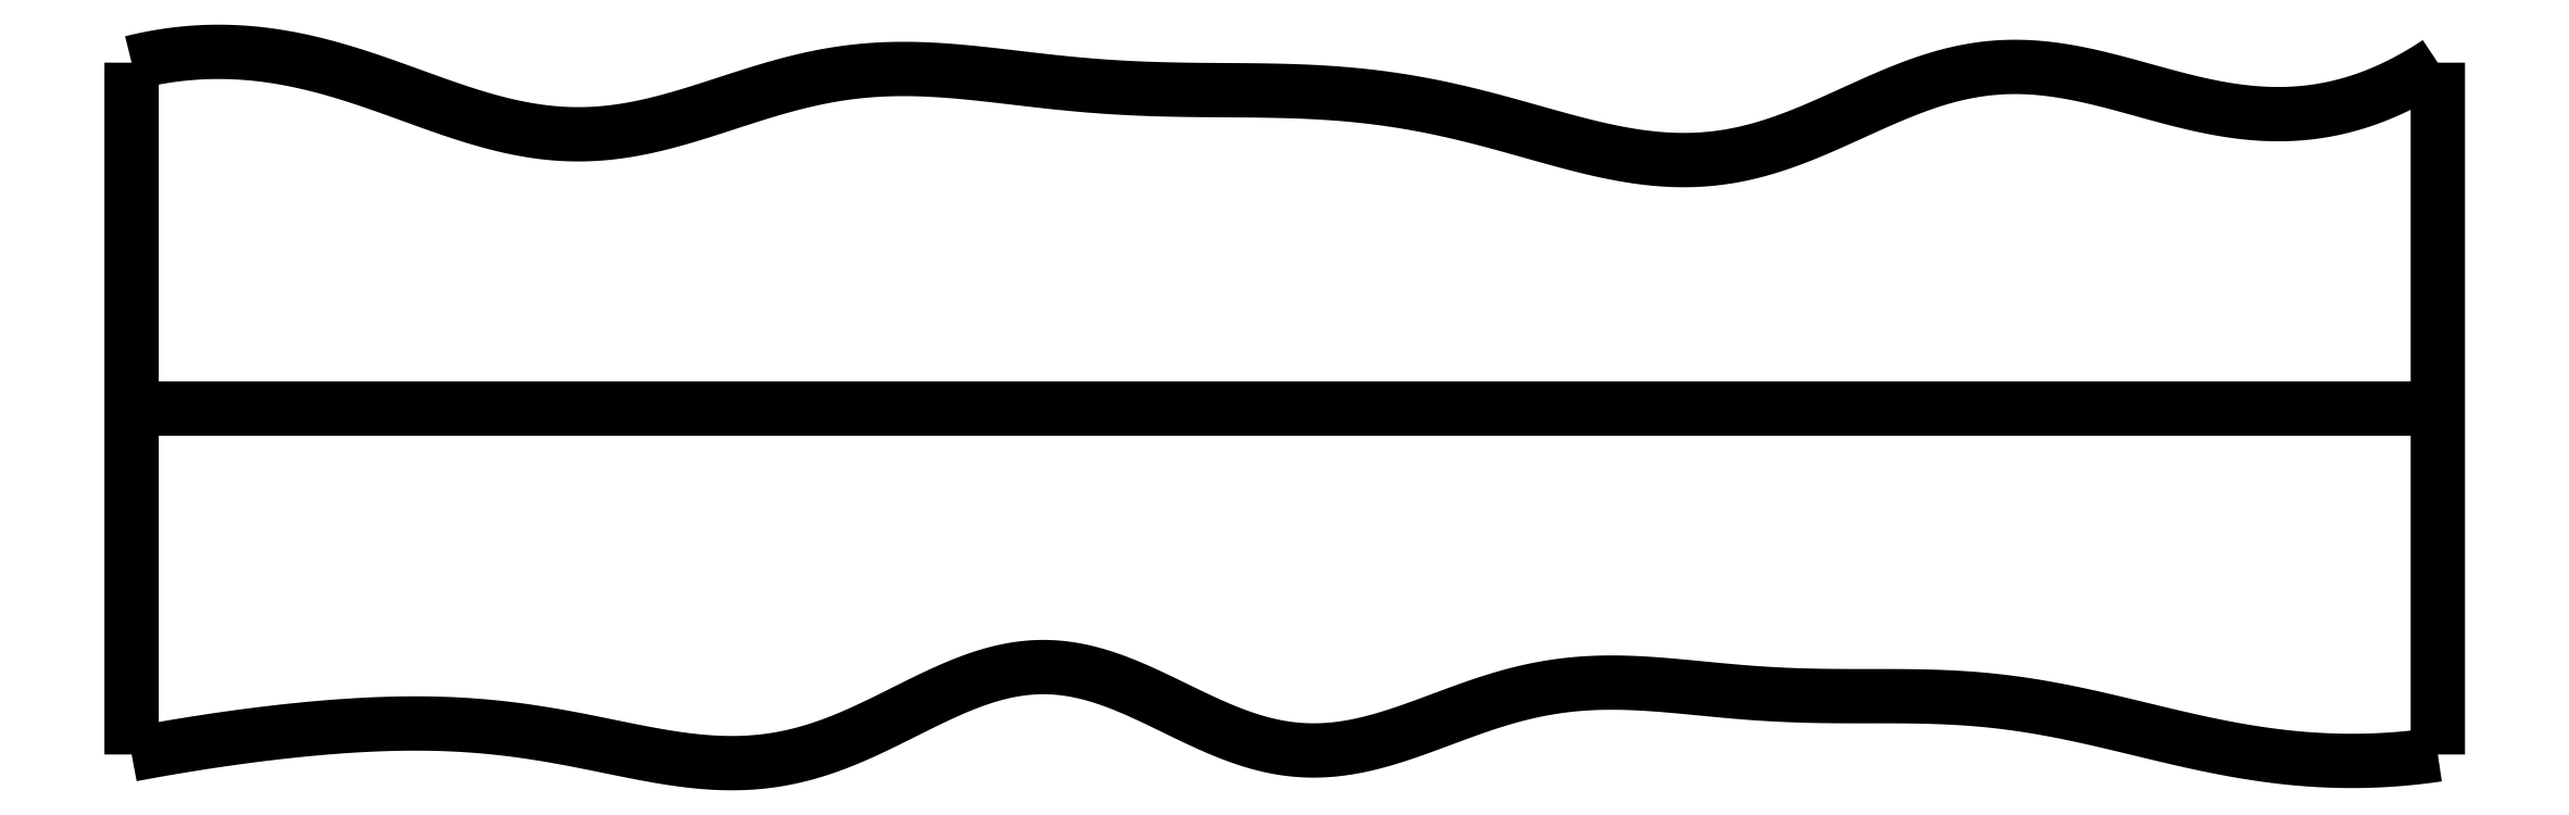
<metadata>
{"format":"dxf","ext":"dxf","renderer":"ezdxf+matplotlib","layout":"modelspace","background":"white","min_lineweight":24,"dpi":150}
</metadata>
<code>
0
SECTION
2
ENTITIES
0
SPLINE
8
0
70
4
71
5
72
16
73
10
74
0
42
1e-09
43
1e-10
44
1e-10
40
0
40
0
40
0
40
0
40
0
40
0
40
0.2
40
0.4
40
0.6
40
0.8
40
1
40
1
40
1
40
1
40
1
40
1
41
1
41
1
41
1
41
1
41
1
41
1
41
1
41
1
41
1
41
1
10
0
20
0
30
0
10
0
20
0.12
30
0
10
0
20
0.36
30
0
10
0
20
0.72
30
0
10
0
20
1.2
30
0
10
0
20
1.8
30
0
10
0
20
2.28
30
0
10
0
20
2.64
30
0
10
0
20
2.88
30
0
10
0
20
3
30
0
0
SPLINE
8
0
70
4
71
5
72
16
73
10
74
0
42
1e-09
43
1e-10
44
1e-10
40
0
40
0
40
0
40
0
40
0
40
0
40
0.2
40
0.4
40
0.6
40
0.8
40
1
40
1
40
1
40
1
40
1
40
1
41
1
41
1
41
1
41
1
41
1
41
1
41
1
41
1
41
1
41
1
10
10
20
0
30
0
10
10
20
0.12
30
0
10
10
20
0.36
30
0
10
10
20
0.72
30
0
10
10
20
1.2
30
0
10
10
20
1.8
30
0
10
10
20
2.28
30
0
10
10
20
2.64
30
0
10
10
20
2.88
30
0
10
10
20
3
30
0
0
SPLINE
8
0
70
4
71
5
72
16
73
10
74
0
42
1e-09
43
1e-10
44
1e-10
40
0
40
0
40
0
40
0
40
0
40
0
40
0.2
40
0.4
40
0.6
40
0.8
40
1
40
1
40
1
40
1
40
1
40
1
41
1
41
1
41
1
41
1
41
1
41
1
41
1
41
1
41
1
41
1
10
0
20
1.5
30
0
10
0.4
20
1.5
30
0
10
1.2
20
1.5
30
0
10
2.4
20
1.5
30
0
10
4
20
1.5
30
0
10
6
20
1.5
30
0
10
7.6
20
1.5
30
0
10
8.8
20
1.5
30
0
10
9.6
20
1.5
30
0
10
10
20
1.5
30
0
0
SPLINE
8
0
70
4
71
5
72
61
73
55
74
0
42
1e-09
43
1e-10
44
1e-10
40
0
40
0
40
0
40
0
40
0
40
0
40
0.02
40
0.04
40
0.06
40
0.08
40
0.1
40
0.12
40
0.14
40
0.16
40
0.18
40
0.2
40
0.22
40
0.24
40
0.26
40
0.28
40
0.3
40
0.32
40
0.34
40
0.36
40
0.38
40
0.4
40
0.42
40
0.44
40
0.46
40
0.48
40
0.5
40
0.52
40
0.54
40
0.56
40
0.58
40
0.6
40
0.62
40
0.64
40
0.66
40
0.68
40
0.7
40
0.72
40
0.74
40
0.76
40
0.78
40
0.8
40
0.82
40
0.84
40
0.86
40
0.88
40
0.9
40
0.92
40
0.94
40
0.96
40
0.98
40
1
40
1
40
1
40
1
40
1
40
1
41
1
41
1
41
1
41
1
41
1
41
1
41
1
41
1
41
1
41
1
41
1
41
1
41
1
41
1
41
1
41
1
41
1
41
1
41
1
41
1
41
1
41
1
41
1
41
1
41
1
41
1
41
1
41
1
41
1
41
1
41
1
41
1
41
1
41
1
41
1
41
1
41
1
41
1
41
1
41
1
41
1
41
1
41
1
41
1
41
1
41
1
41
1
41
1
41
1
41
1
41
1
41
1
41
1
41
1
41
1
10
0
20
0
30
0
10
0.04023
20
0.007614
30
0
10
0.1207
20
0.02238
30
0
10
0.2413
20
0.04314
30
0
10
0.402
20
0.06806
30
0
10
0.6027
20
0.09441
30
0
10
0.8033
20
0.1155
30
0
10
1.004
20
0.1302
30
0
10
1.204
20
0.137
30
0
10
1.405
20
0.1333
30
0
10
1.606
20
0.1171
30
0
10
1.808
20
0.08794
30
0
10
2.01
20
0.04834
30
0
10
2.212
20
0.004834
30
0
10
2.414
20
-0.03079
30
0
10
2.616
20
-0.04535
30
0
10
2.817
20
-0.02785
30
0
10
3.017
20
0.0269
30
0
10
3.216
20
0.1144
30
0
10
3.413
20
0.2174
30
0
10
3.609
20
0.3127
30
0
10
3.805
20
0.3764
30
0
10
4
20
0.3911
30
0
10
4.196
20
0.351
30
0
10
4.392
20
0.2686
30
0
10
4.589
20
0.1676
30
0
10
4.786
20
0.07561
30
0
10
4.983
20
0.01739
30
0
10
5.182
20
0.007862
30
0
10
5.38
20
0.04452
30
0
10
5.58
20
0.1126
30
0
10
5.779
20
0.1913
30
0
10
5.98
20
0.2597
30
0
10
6.18
20
0.3026
30
0
10
6.381
20
0.317
30
0
10
6.583
20
0.3088
30
0
10
6.785
20
0.2887
30
0
10
6.987
20
0.2681
30
0
10
7.189
20
0.2556
30
0
10
7.391
20
0.252
30
0
10
7.592
20
0.2534
30
0
10
7.793
20
0.2528
30
0
10
7.994
20
0.2435
30
0
10
8.194
20
0.2208
30
0
10
8.394
20
0.1847
30
0
10
8.594
20
0.139
30
0
10
8.793
20
0.0895
30
0
10
8.993
20
0.04269
30
0
10
9.193
20
0.004534
30
0
10
9.394
20
-0.02101
30
0
10
9.595
20
-0.03159
30
0
10
9.757
20
-0.02718
30
0
10
9.878
20
-0.01647
30
0
10
9.959
20
-0.006038
30
0
10
10
20
0
30
0
0
SPLINE
8
0
70
4
71
5
72
61
73
55
74
0
42
1e-09
43
1e-10
44
1e-10
40
0
40
0
40
0
40
0
40
0
40
0
40
0.02
40
0.04
40
0.06
40
0.08
40
0.1
40
0.12
40
0.14
40
0.16
40
0.18
40
0.2
40
0.22
40
0.24
40
0.26
40
0.28
40
0.3
40
0.32
40
0.34
40
0.36
40
0.38
40
0.4
40
0.42
40
0.44
40
0.46
40
0.48
40
0.5
40
0.52
40
0.54
40
0.56
40
0.58
40
0.6
40
0.62
40
0.64
40
0.66
40
0.68
40
0.7
40
0.72
40
0.74
40
0.76
40
0.78
40
0.8
40
0.82
40
0.84
40
0.86
40
0.88
40
0.9
40
0.92
40
0.94
40
0.96
40
0.98
40
1
40
1
40
1
40
1
40
1
40
1
41
1
41
1
41
1
41
1
41
1
41
1
41
1
41
1
41
1
41
1
41
1
41
1
41
1
41
1
41
1
41
1
41
1
41
1
41
1
41
1
41
1
41
1
41
1
41
1
41
1
41
1
41
1
41
1
41
1
41
1
41
1
41
1
41
1
41
1
41
1
41
1
41
1
41
1
41
1
41
1
41
1
41
1
41
1
41
1
41
1
41
1
41
1
41
1
41
1
41
1
41
1
41
1
41
1
41
1
41
1
10
0
20
3
30
0
10
0.04049
20
3.01
30
0
10
0.1214
20
3.028
30
0
10
0.2427
20
3.046
30
0
10
0.4041
20
3.053
30
0
10
0.6053
20
3.036
30
0
10
0.806
20
2.995
30
0
10
1.006
20
2.934
30
0
10
1.206
20
2.861
30
0
10
1.405
20
2.788
30
0
10
1.604
20
2.726
30
0
10
1.803
20
2.689
30
0
10
2.001
20
2.683
30
0
10
2.2
20
2.71
30
0
10
2.398
20
2.763
30
0
10
2.597
20
2.83
30
0
10
2.796
20
2.895
30
0
10
2.996
20
2.945
30
0
10
3.196
20
2.973
30
0
10
3.397
20
2.977
30
0
10
3.599
20
2.962
30
0
10
3.801
20
2.938
30
0
10
4.003
20
2.914
30
0
10
4.205
20
2.895
30
0
10
4.407
20
2.885
30
0
10
4.609
20
2.881
30
0
10
4.809
20
2.881
30
0
10
5.01
20
2.879
30
0
10
5.21
20
2.87
30
0
10
5.41
20
2.851
30
0
10
5.61
20
2.818
30
0
10
5.811
20
2.773
30
0
10
6.012
20
2.718
30
0
10
6.214
20
2.659
30
0
10
6.416
20
2.608
30
0
10
6.617
20
2.575
30
0
10
6.818
20
2.572
30
0
10
7.017
20
2.604
30
0
10
7.214
20
2.669
30
0
10
7.41
20
2.757
30
0
10
7.605
20
2.849
30
0
10
7.801
20
2.928
30
0
10
7.998
20
2.978
30
0
10
8.196
20
2.99
30
0
10
8.396
20
2.967
30
0
10
8.597
20
2.918
30
0
10
8.798
20
2.859
30
0
10
9
20
2.806
30
0
10
9.202
20
2.774
30
0
10
9.403
20
2.772
30
0
10
9.603
20
2.805
30
0
10
9.762
20
2.863
30
0
10
9.881
20
2.925
30
0
10
9.96
20
2.974
30
0
10
10
20
3
30
0
0
ENDSEC
0
EOF

</code>
